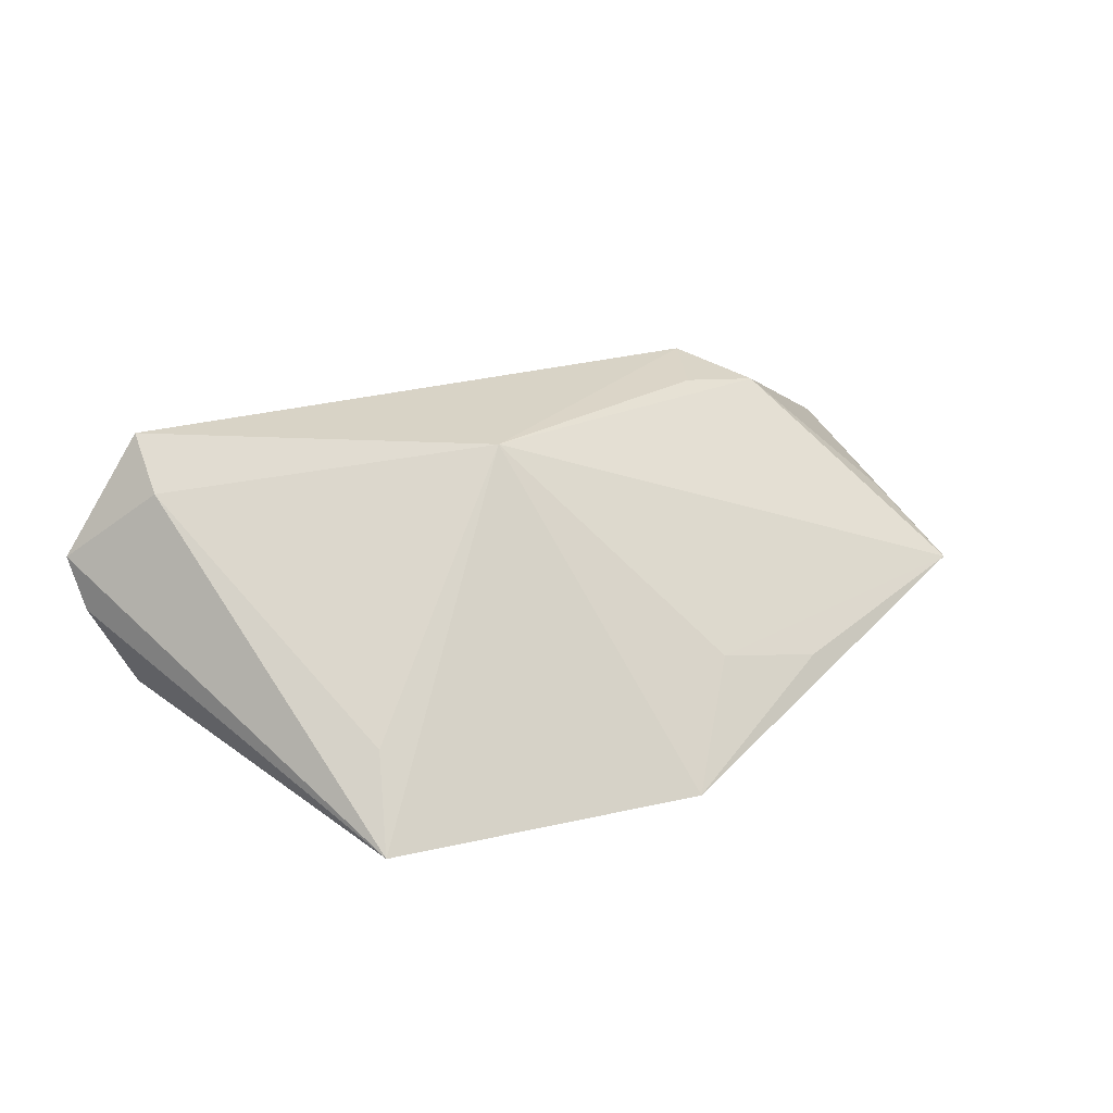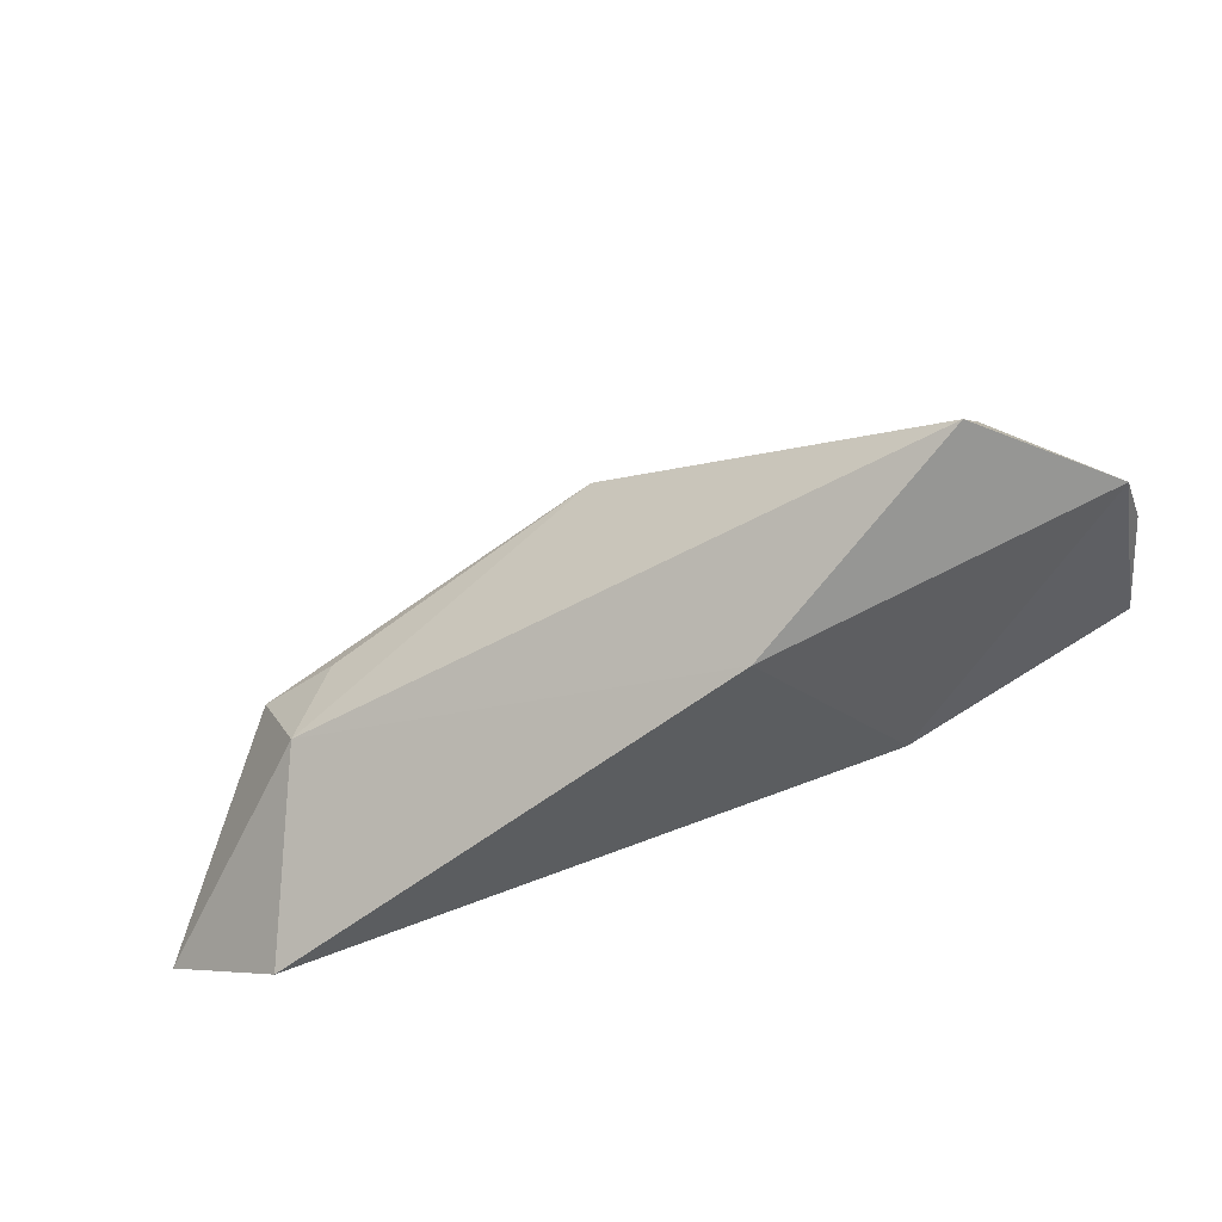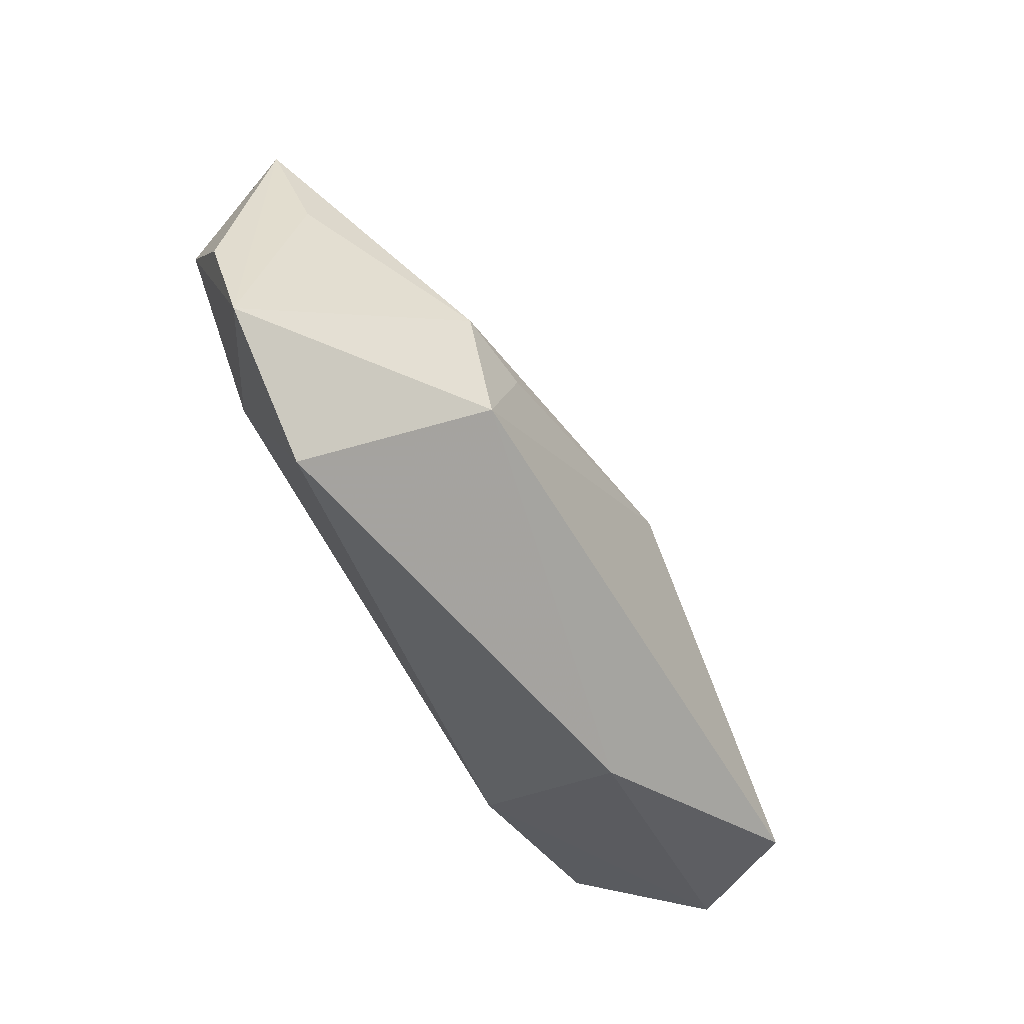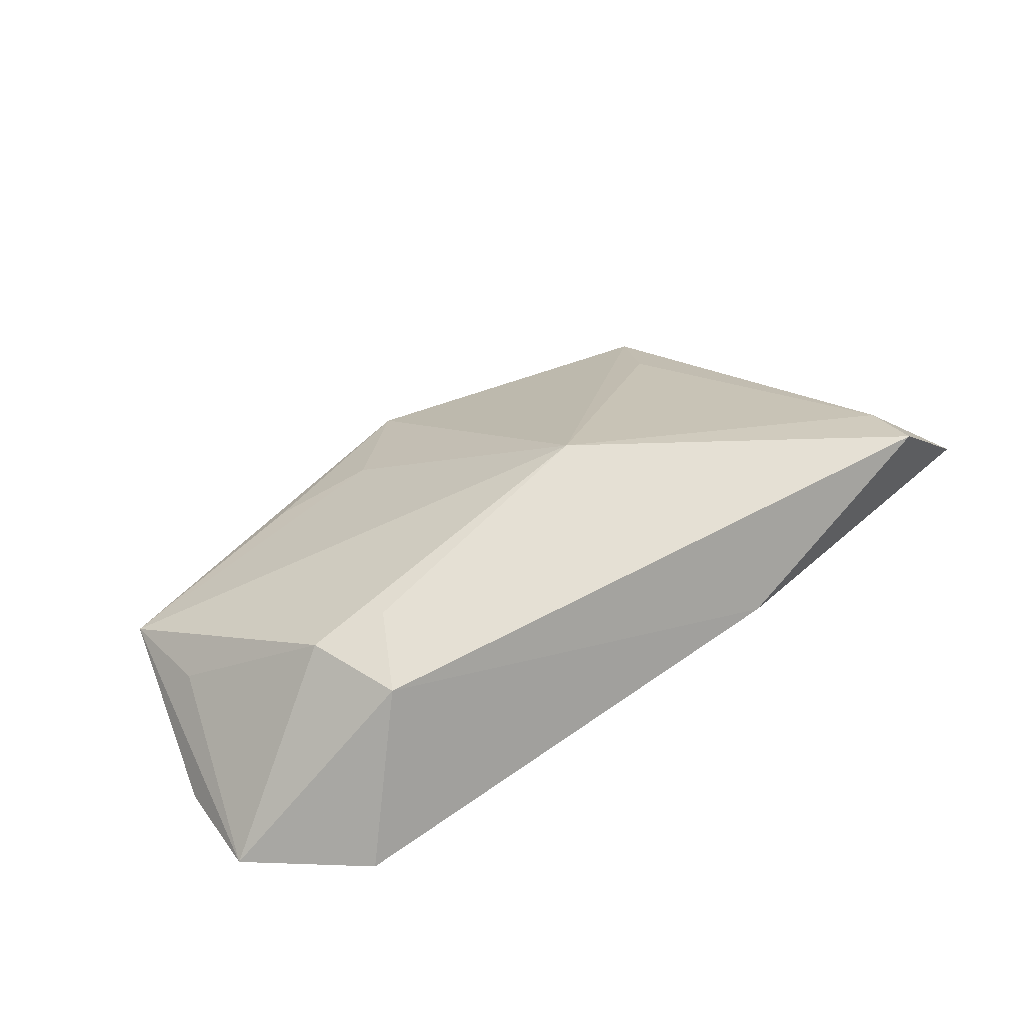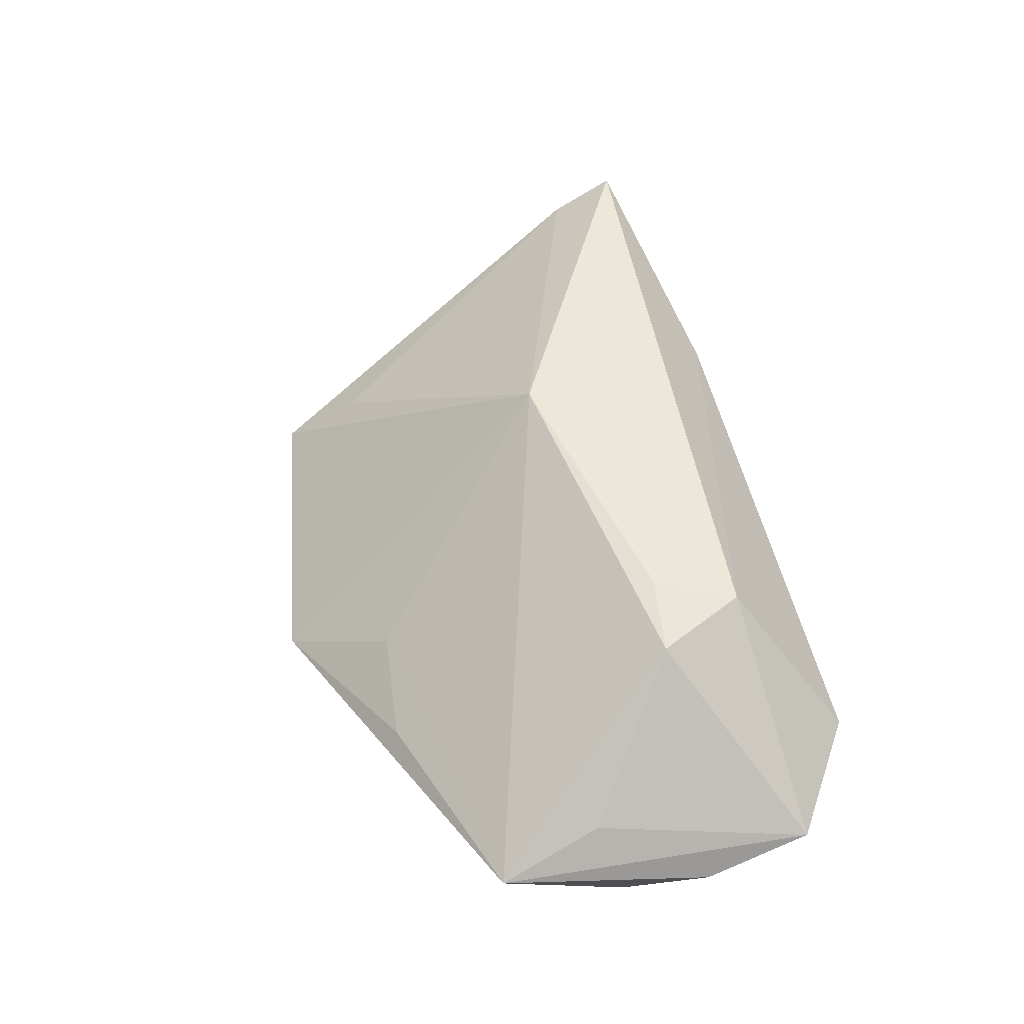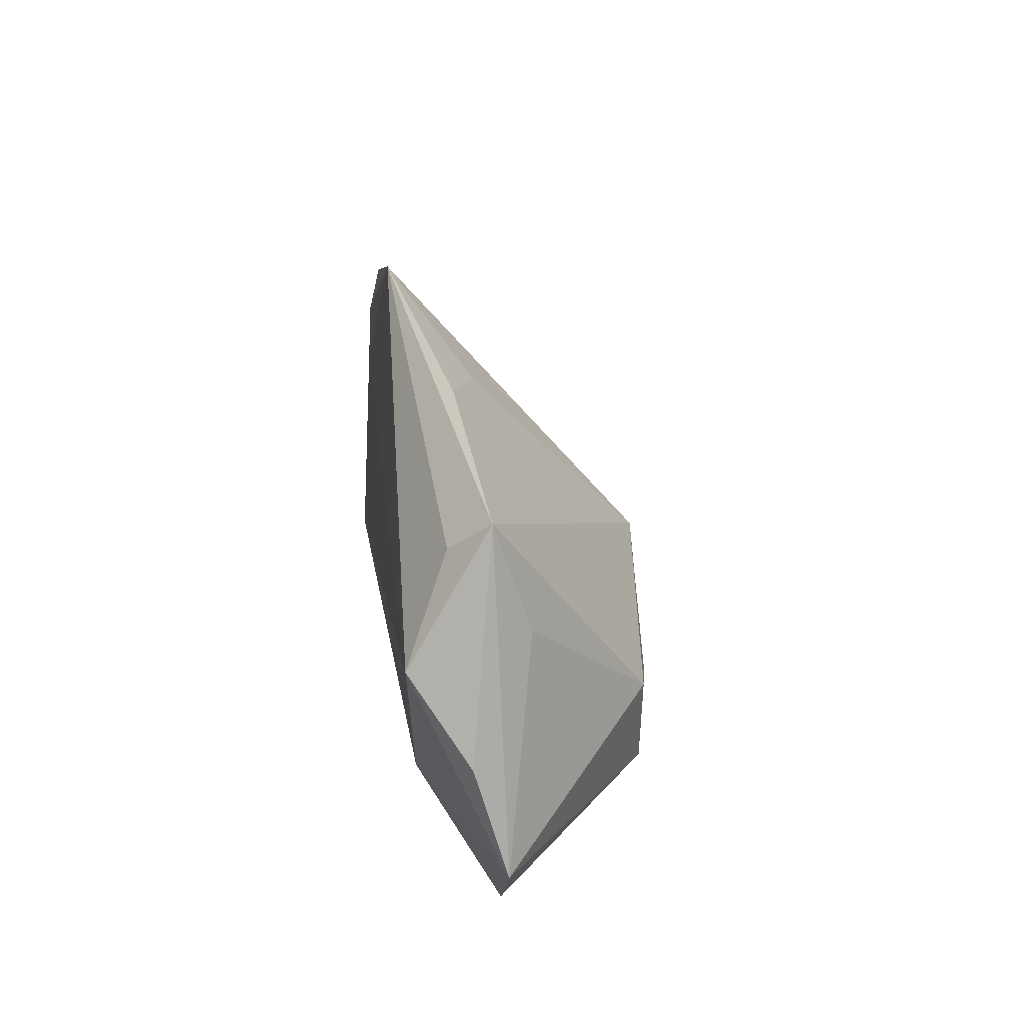
<metadata>
{"format":"obj","ext":"obj","renderer":"f3d","projection":"perspective","resolution":1024,"background":"white","views":[{"elev":35.8,"azim":150.9,"up":"+Z"},{"elev":-60.8,"azim":26.4,"up":"+Y"},{"elev":-49.7,"azim":-65.4,"up":"+Y"},{"elev":57.0,"azim":-32.1,"up":"+Z"},{"elev":49.7,"azim":-105.7,"up":"+Z"},{"elev":18.0,"azim":-96.8,"up":"+Y"}]}
</metadata>
<code>
v 0.005996 0.002928 0.02138
v 0.03672 0.02824 -0.01309
v 0.05874 -0.01957 0.00763
v 0.03436 0.0241 -0.003025
v 0.05822 -0.01551 0.00134
v -0.02796 -0.004576 0.01731
v -0.002145 0.04196 -0.01259
v 0.02689 -0.01817 -0.01199
v -0.05921 -0.00328 -0.007419
v -0.0522 0.01023 -1.172e-05
v -0.04371 -0.02749 -0.002665
v 0.04414 -0.007866 -0.01439
v -0.0542 0.02358 -0.004664
v -0.054 0.006653 -0.01439
v 0.01465 0.02683 -0.01439
v -0.03769 -0.003108 0.01552
v 0.04678 -0.02148 0.02217
v 0.03839 0.03369 -0.01167
v -0.05017 0.01958 -0.009305
v -0.05883 -0.01689 -0.003393
v 0.04754 -0.0136 0.01742
v -0.04768 0.02368 -0.007297
v -0.04169 -0.01038 -0.01255
v -0.0325 -0.01477 0.01605
v 0.05366 -0.01241 -0.01027
v 0.01814 -0.02749 0.009493
v -0.02642 0.03134 -0.00634
v -0.01321 0.0295 -0.002729
f 7 1 18
f 16 1 13
f 13 14 9
f 5 18 3
f 13 1 28
f 1 7 28
f 19 14 13
f 19 7 14
f 1 17 21
f 3 18 21
f 21 17 3
f 3 17 26
f 26 8 3
f 11 8 26
f 24 17 1
f 11 26 24
f 24 26 17
f 10 16 13
f 14 7 15
f 23 8 11
f 25 5 3
f 3 8 25
f 18 5 25
f 27 7 13
f 13 28 27
f 27 28 7
f 13 7 22
f 22 19 13
f 7 19 22
f 18 1 4
f 4 21 18
f 1 21 4
f 1 16 6
f 6 24 1
f 16 24 6
f 20 24 16
f 16 10 20
f 11 24 20
f 13 9 20
f 20 10 13
f 20 23 11
f 20 9 14
f 14 23 20
f 2 7 18
f 2 15 7
f 12 25 8
f 15 2 12
f 18 25 12
f 12 2 18
f 14 15 12
f 12 23 14
f 8 23 12

</code>
